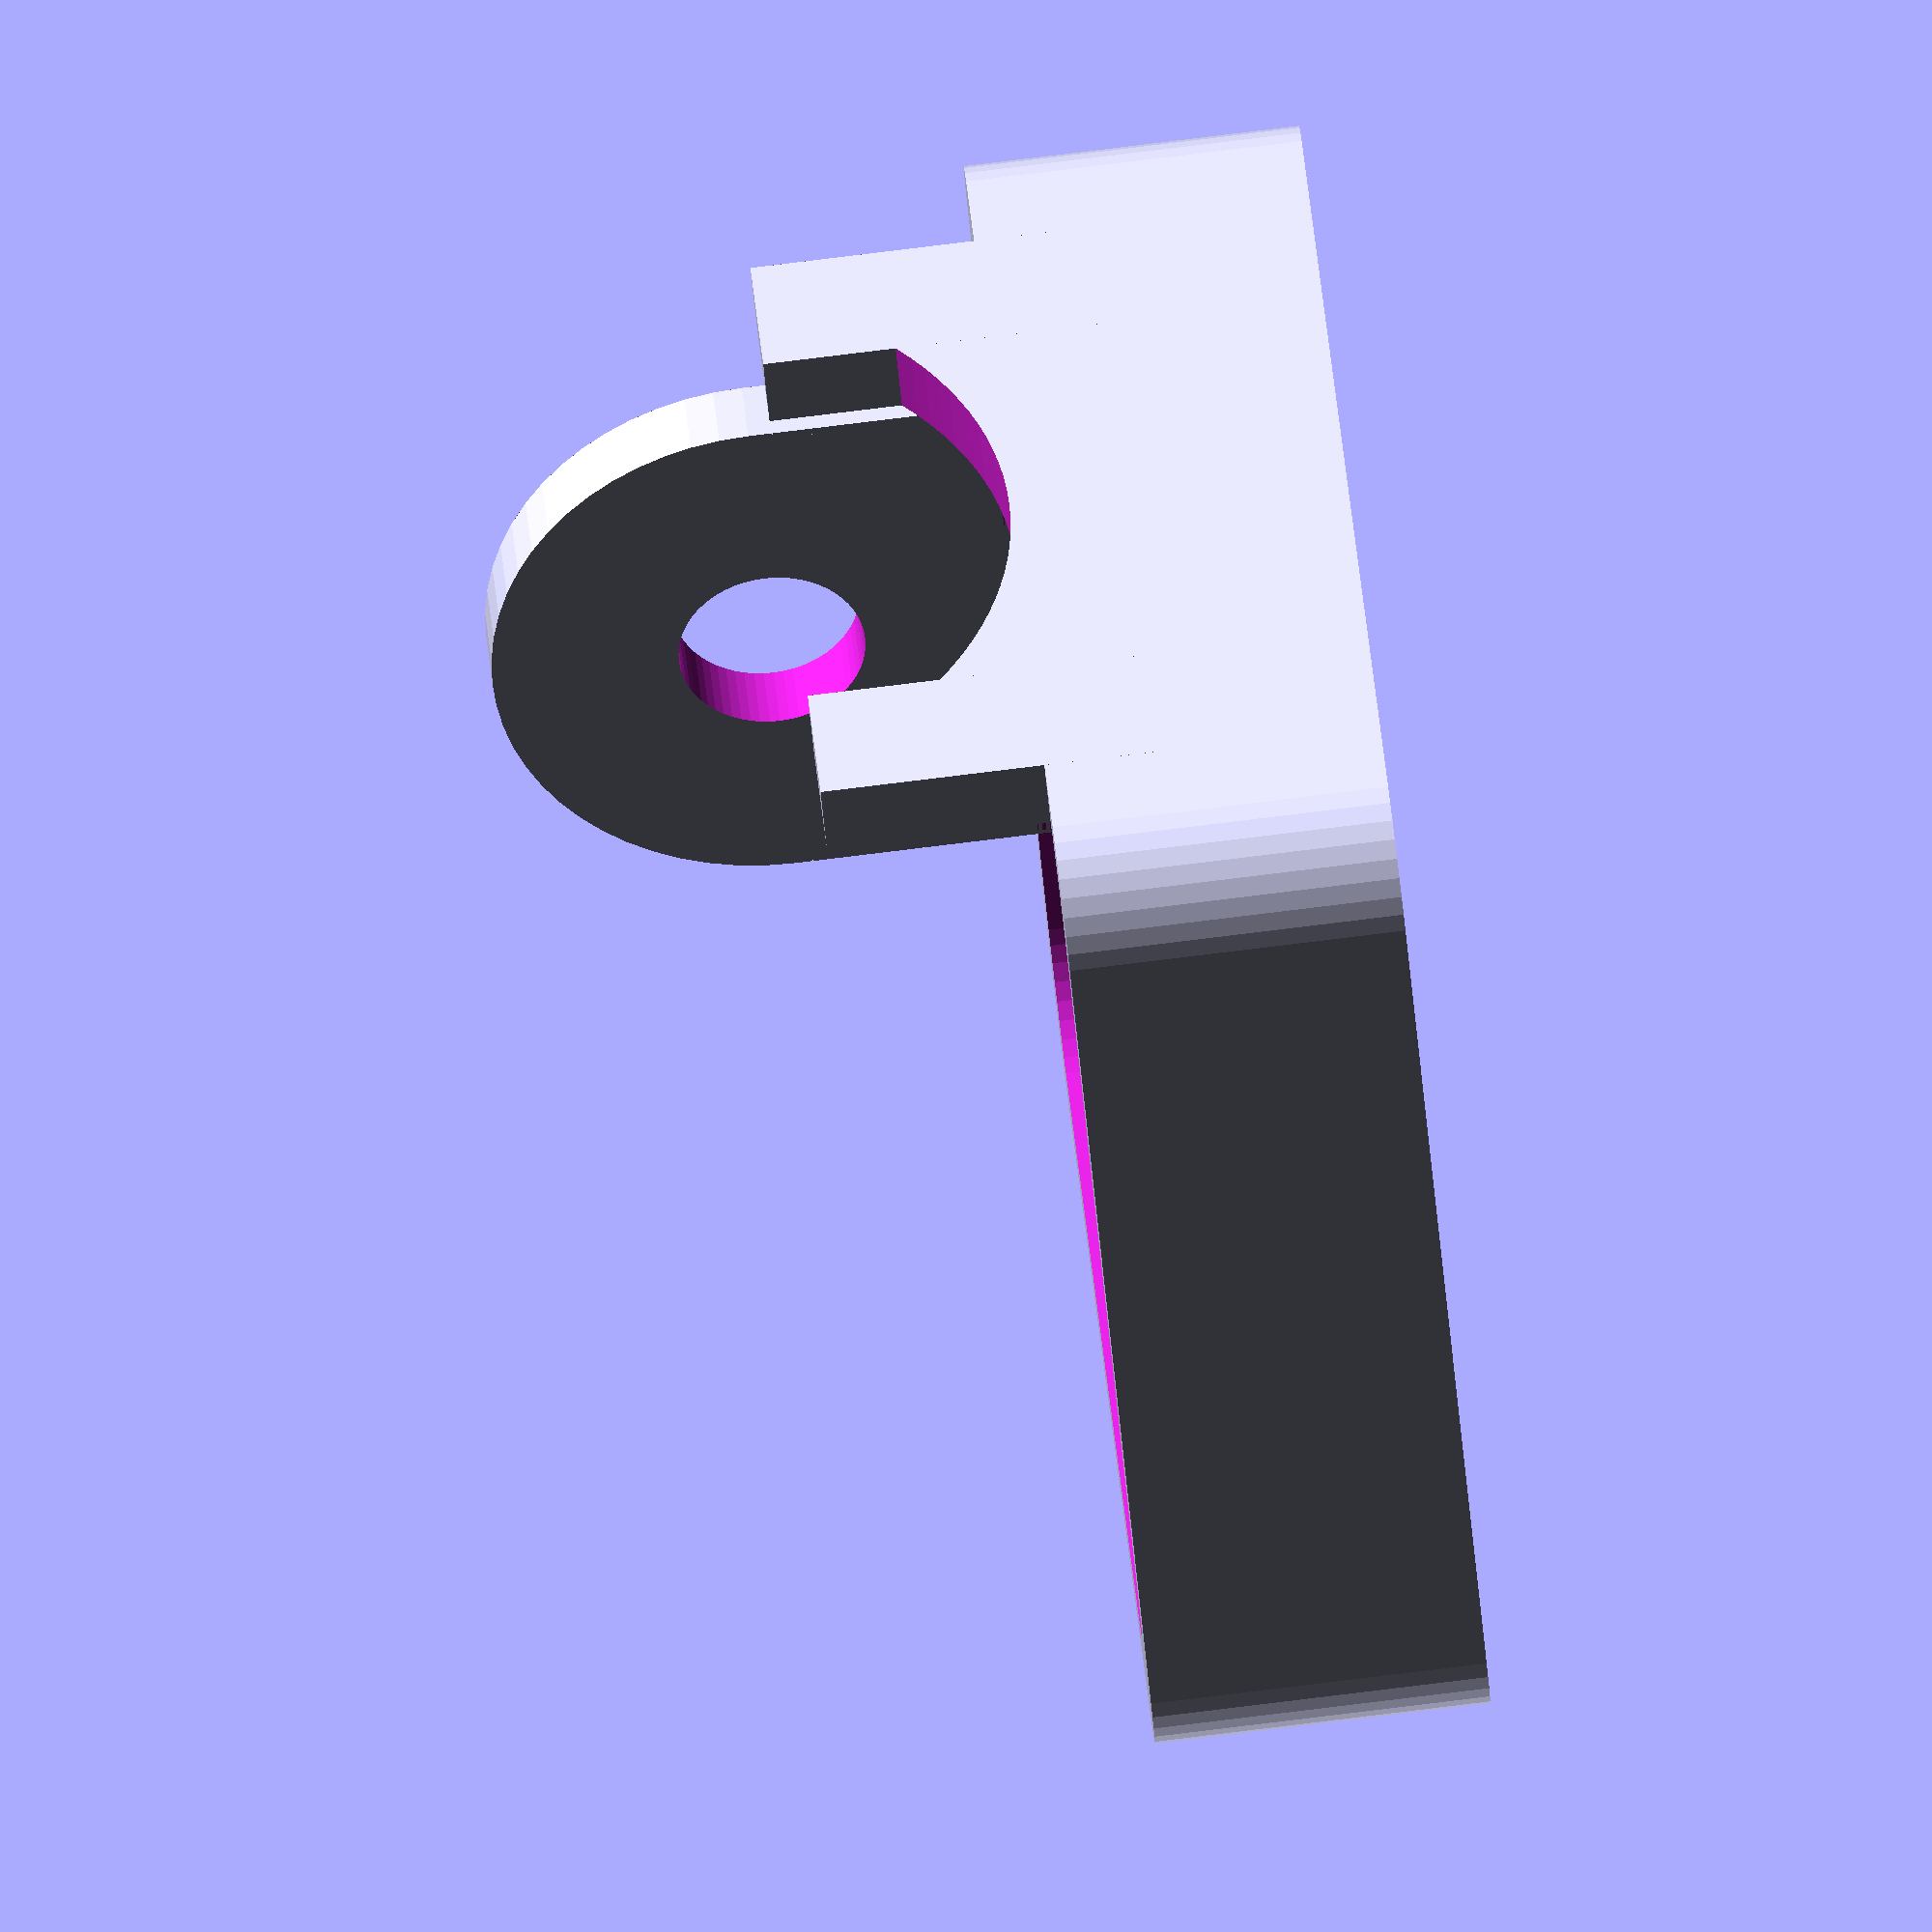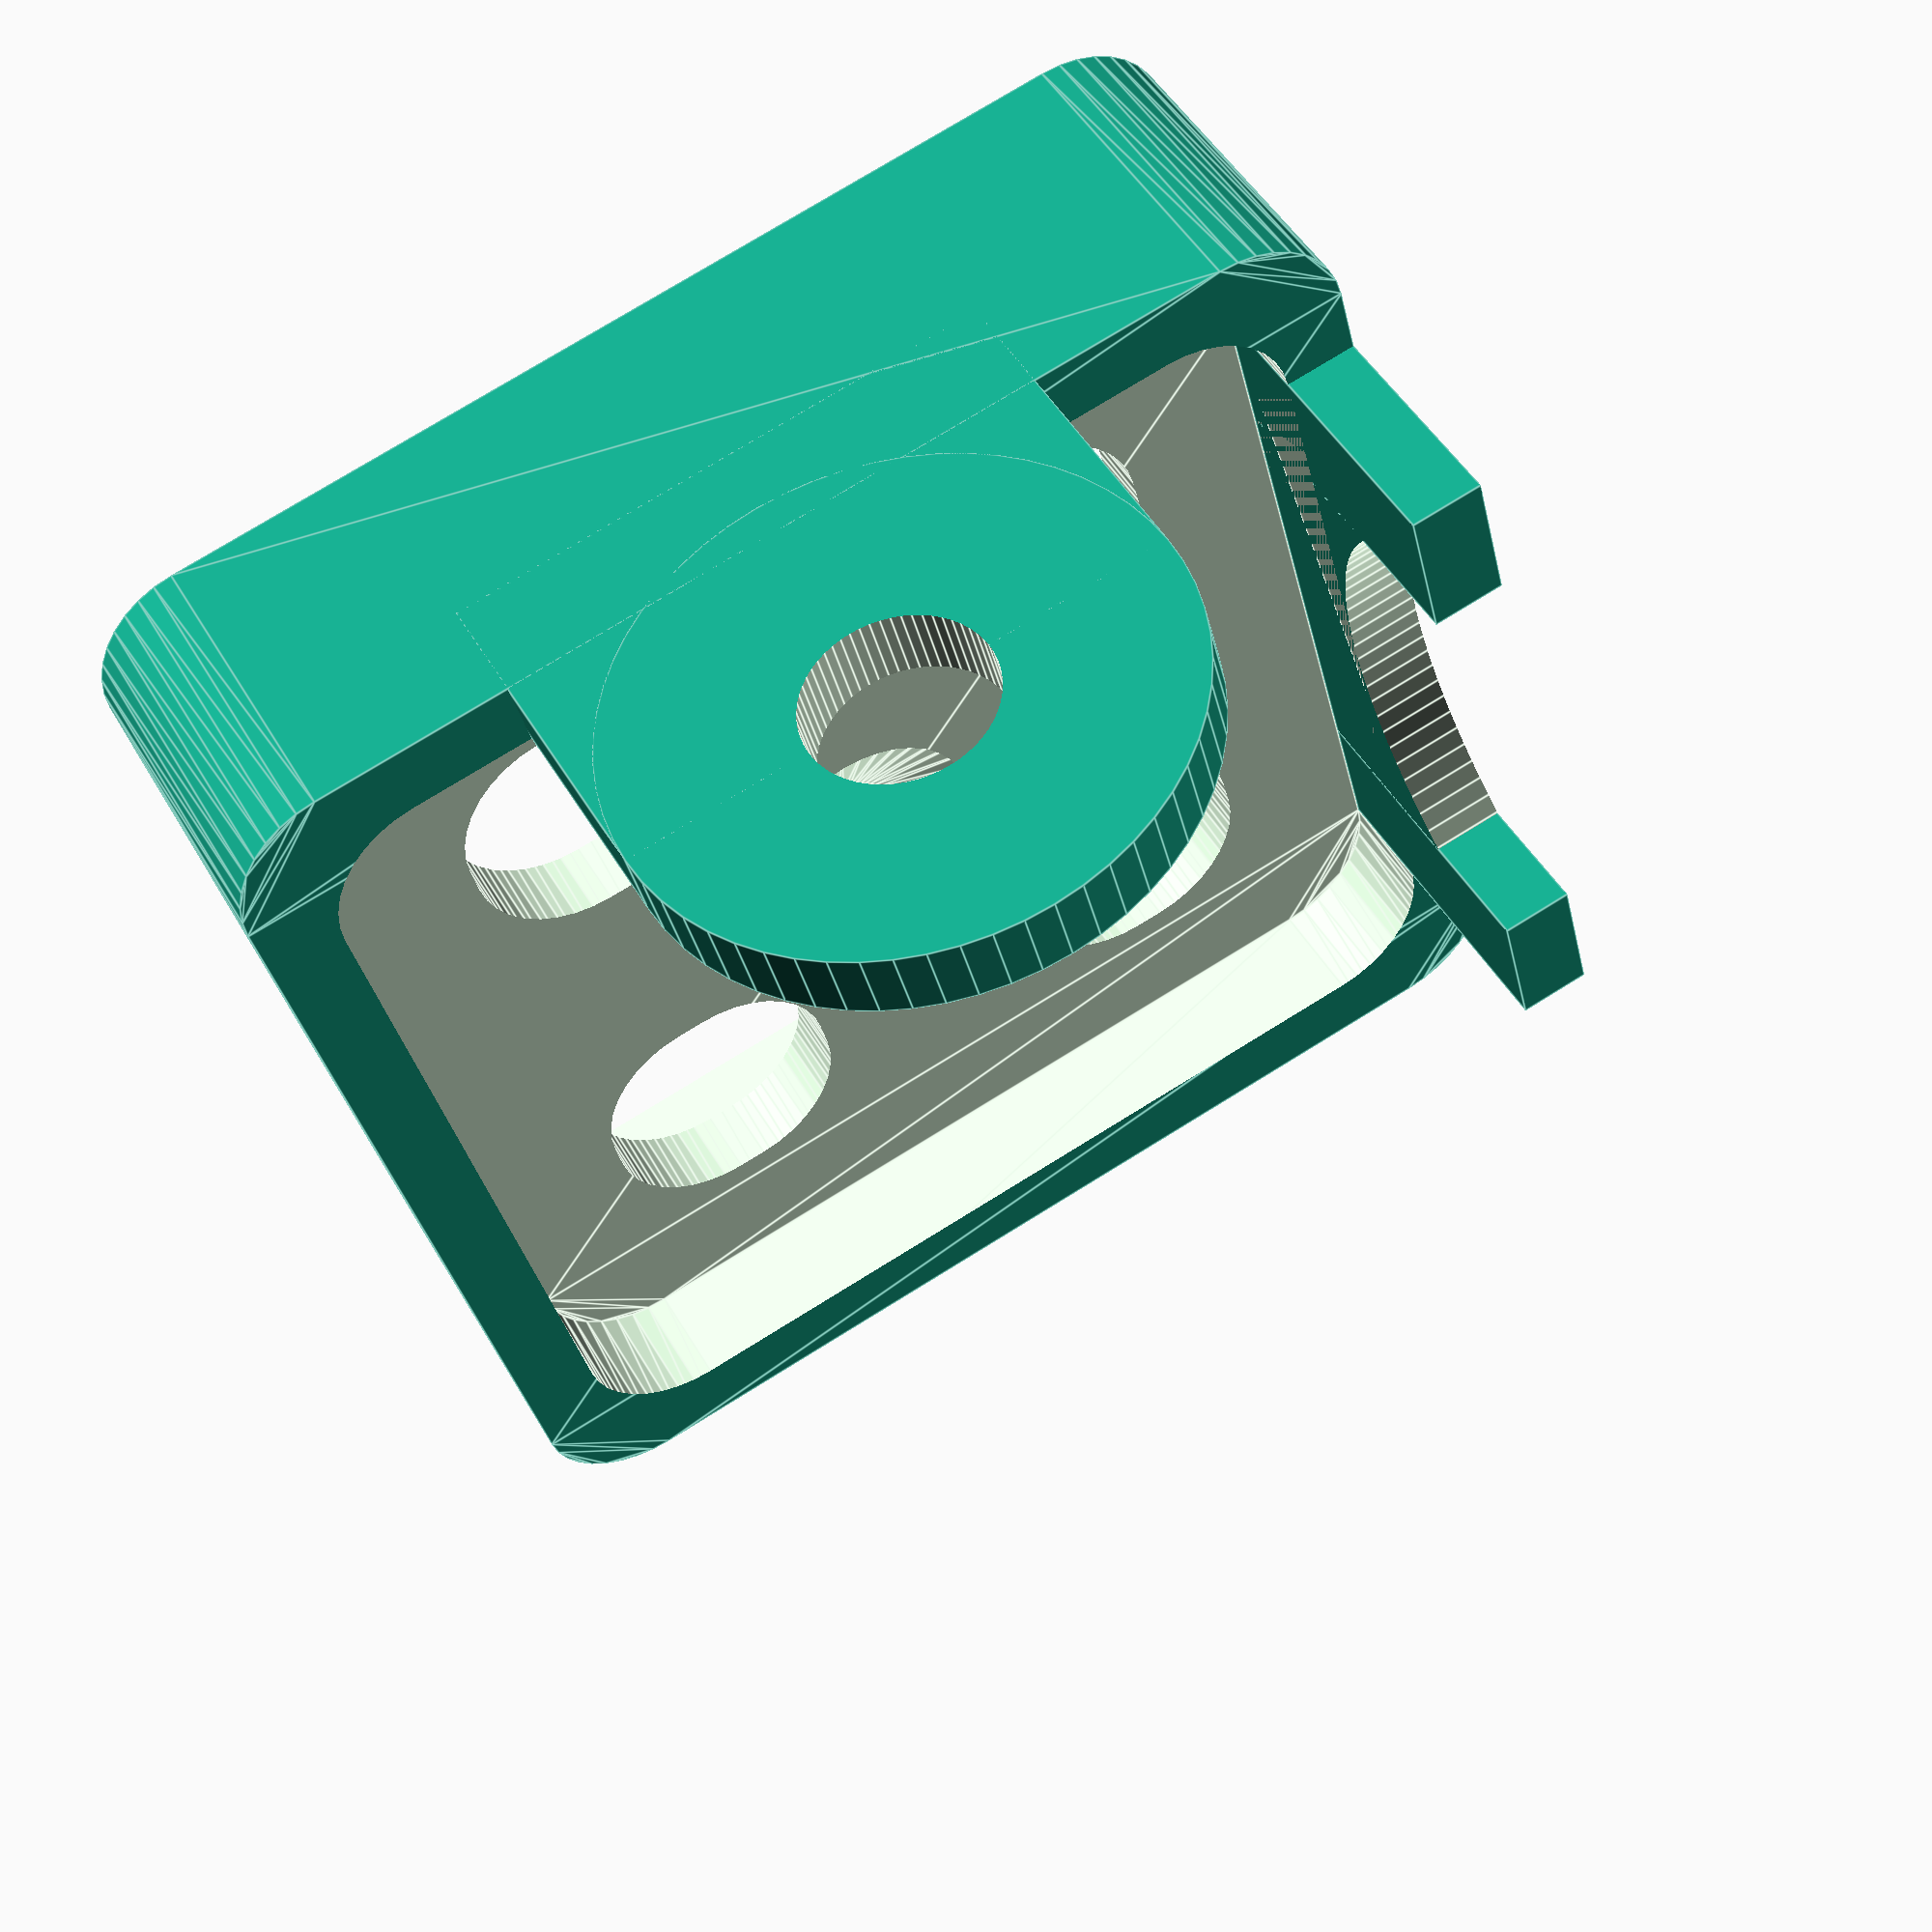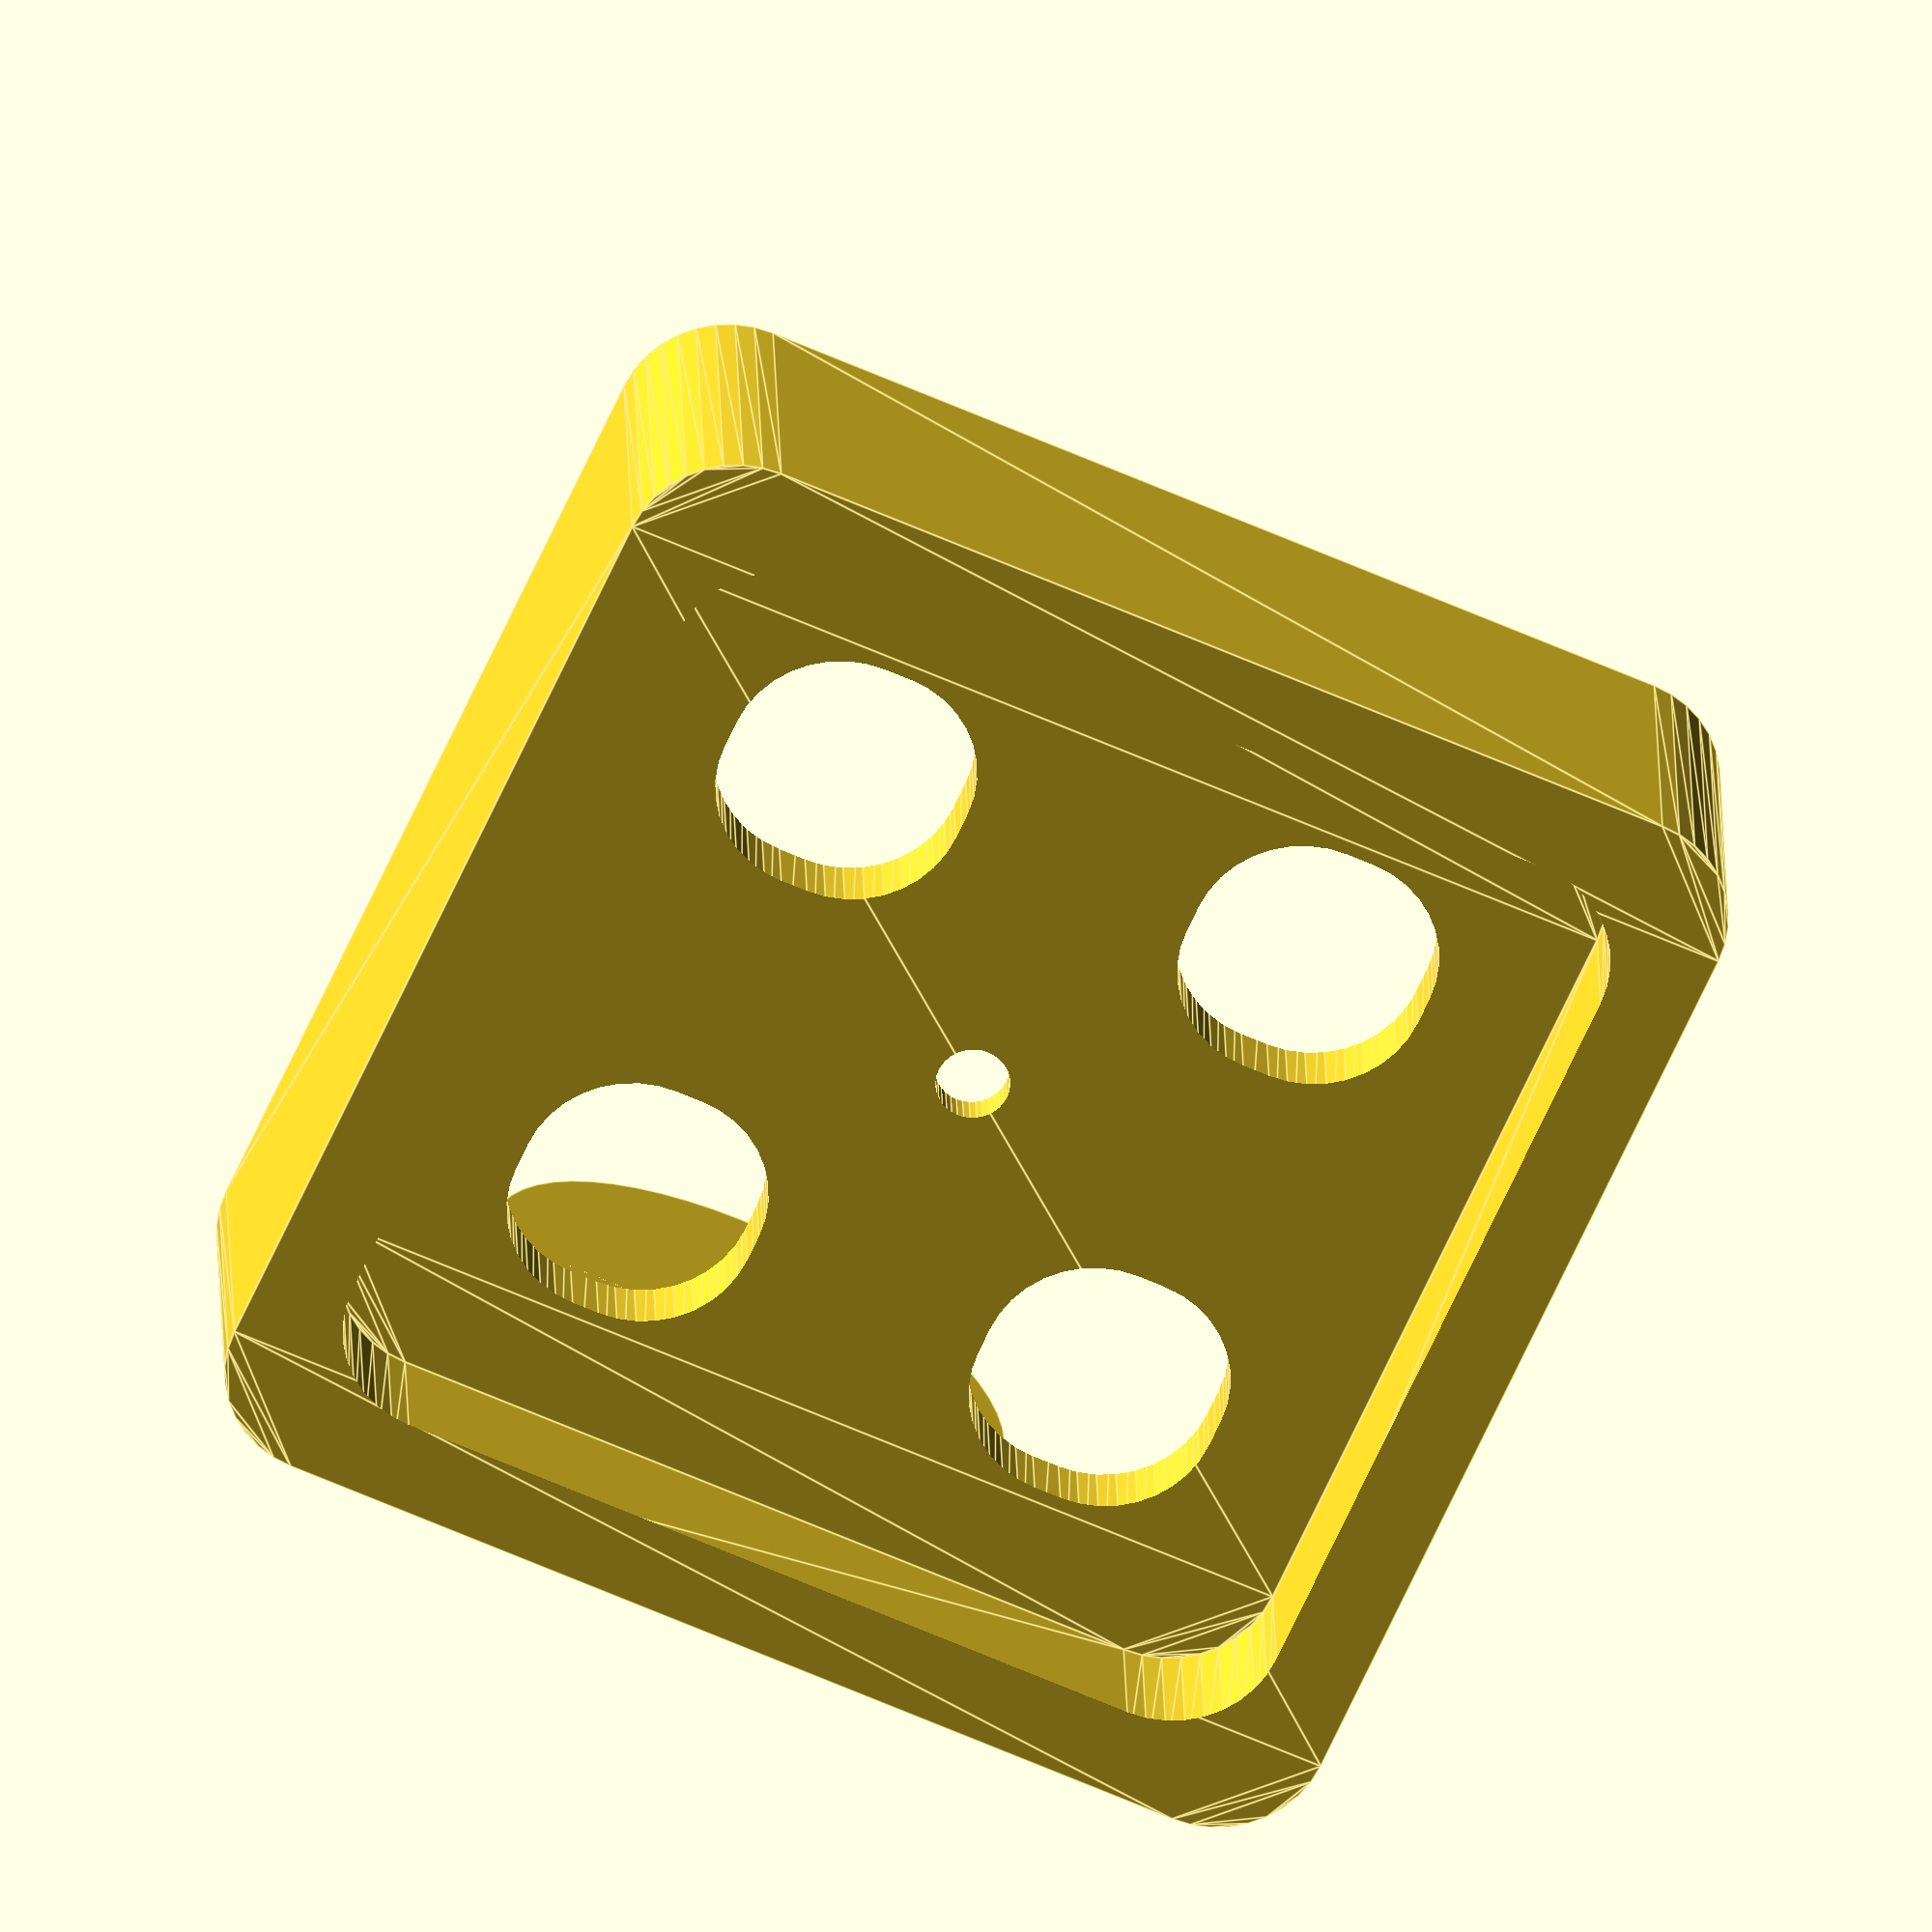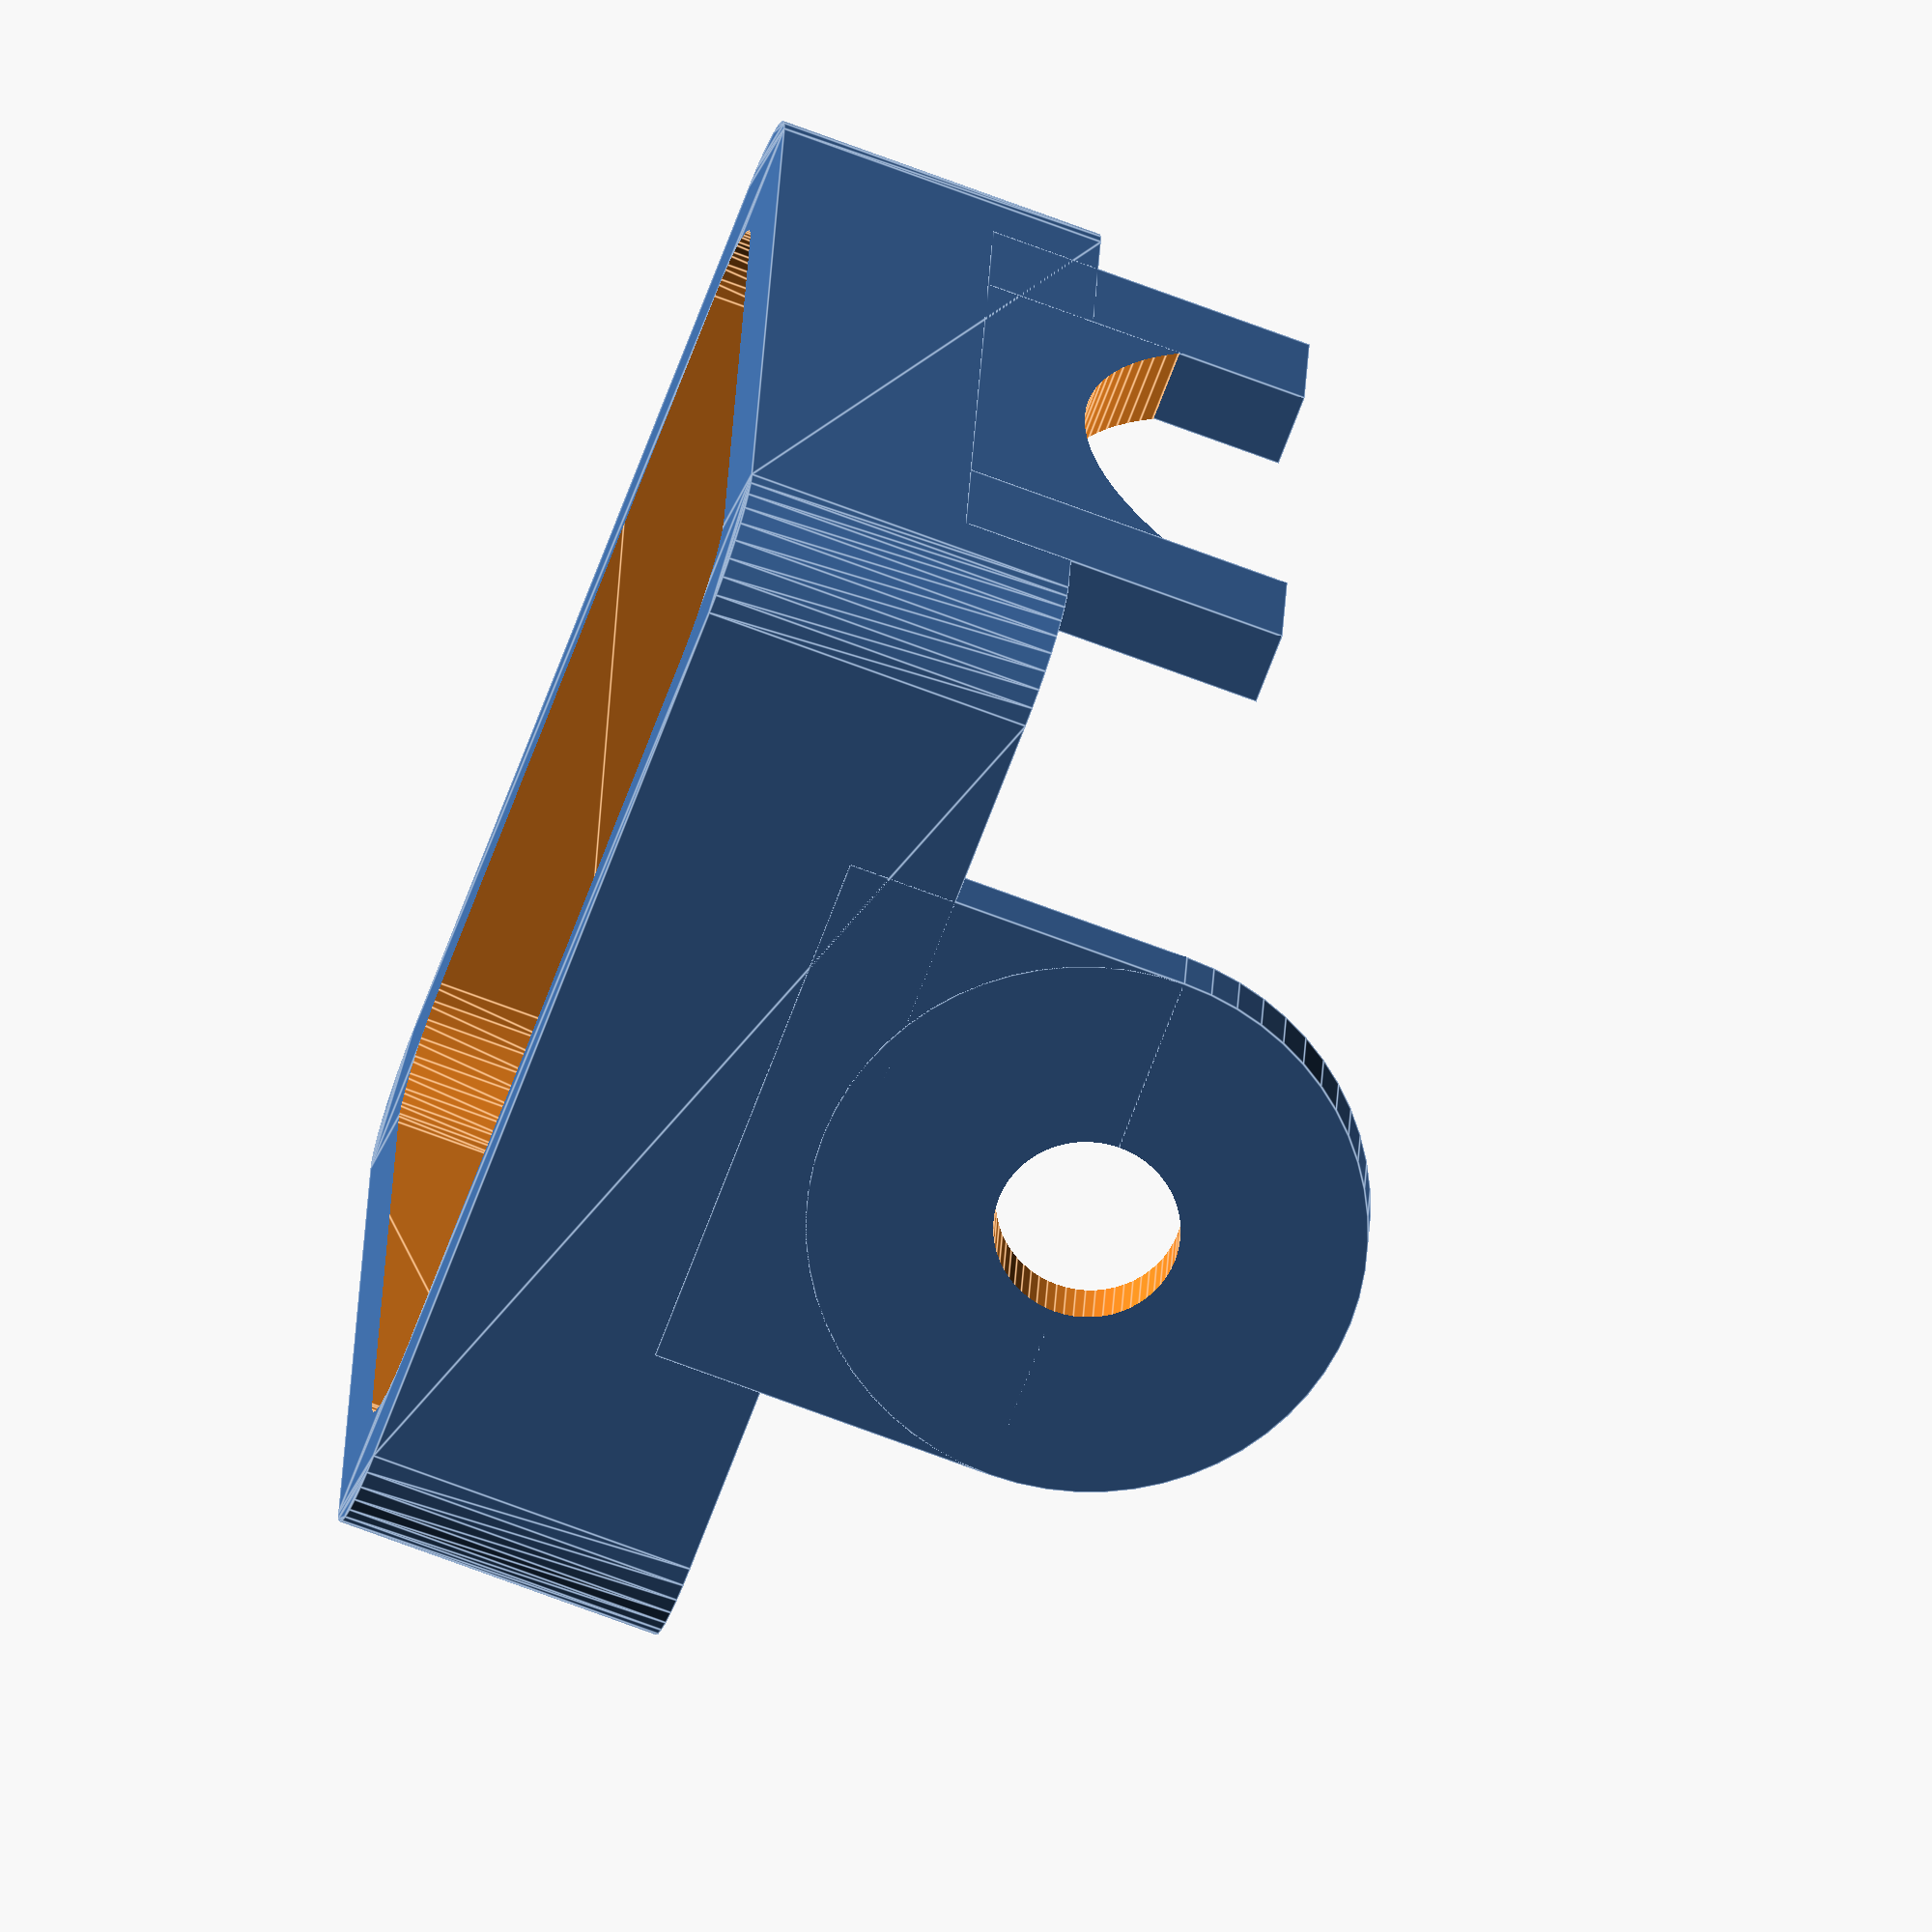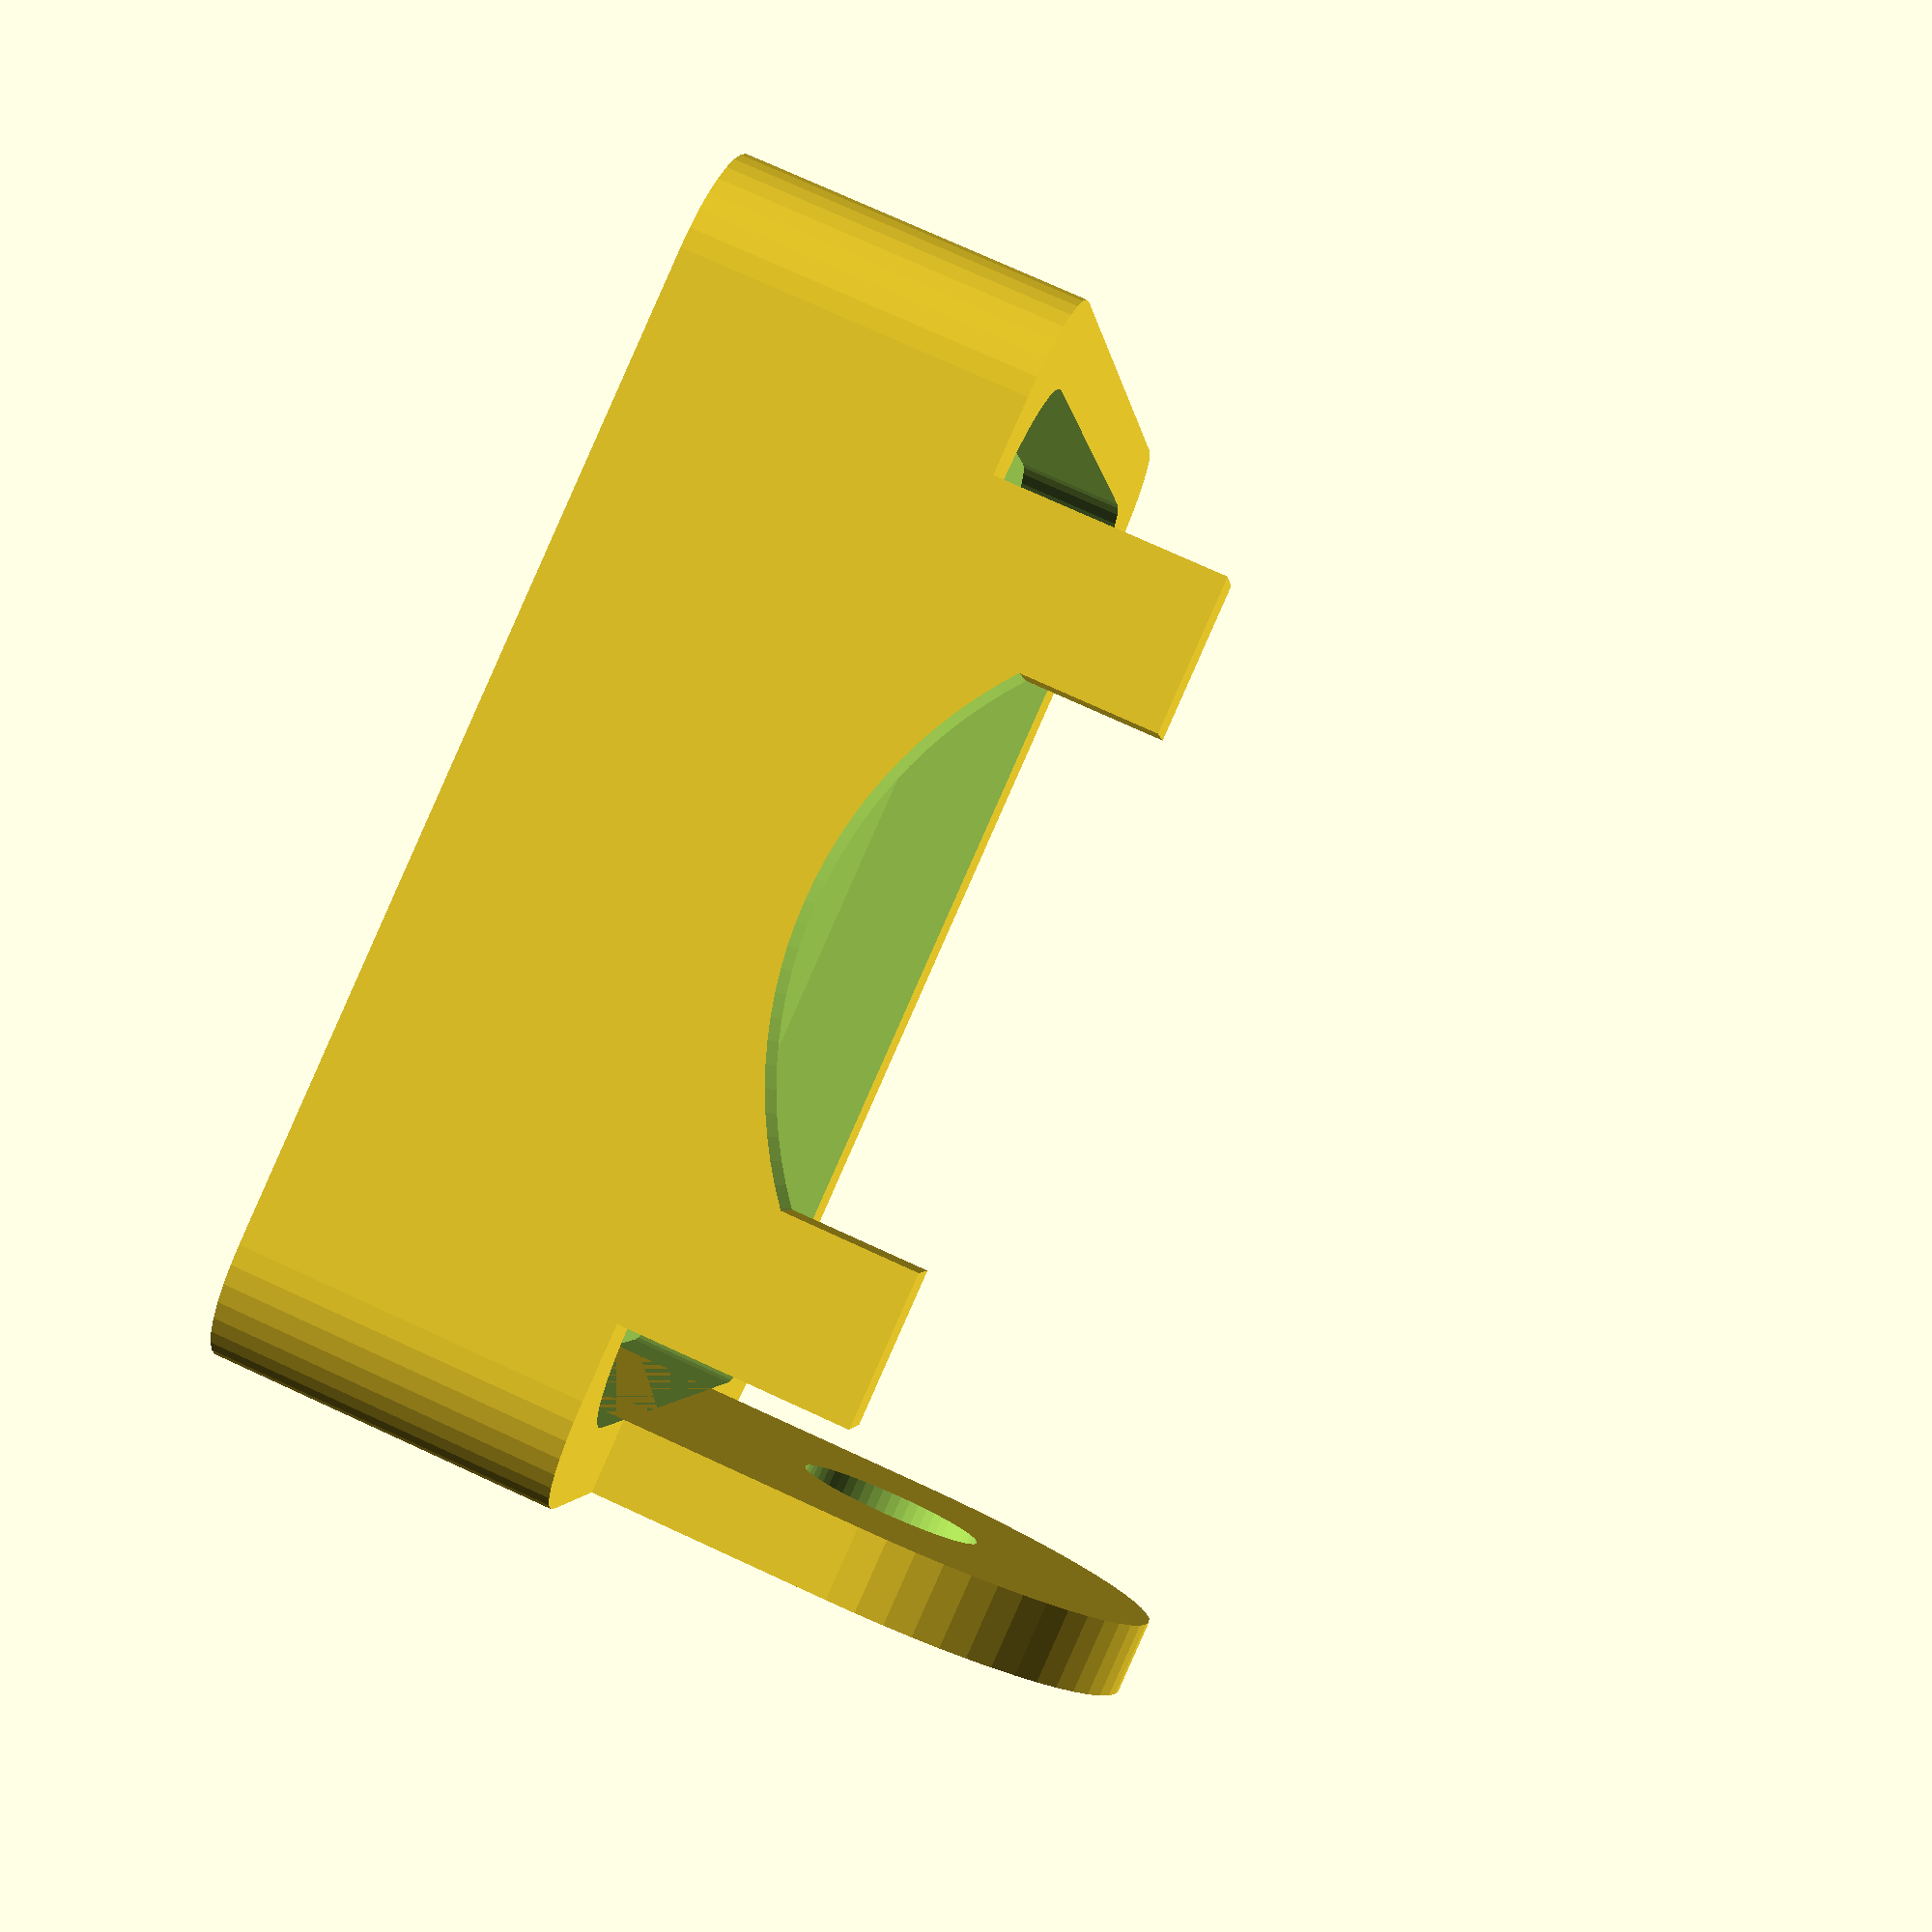
<openscad>
// Measure posts: a, b
Atop = 55.5; // mm - due to printing, this is actually the bottom, i.e. bed (yeah, confusion!)
Btop = 55.5; // mm

Abottom = 54; // mm - this will be the top, i.e. cave
Bbottom = 54;

Hmid = 4; // height of center plate
Htop = 6; // height of top (before it reaches the wooden connectors of the bed)
Hbottom = 8;
H = Htop + Hbottom + Hmid; // mm
R = 6; // corner radius
border = 4; // thickness of outer walls
FN=36; // number of faces to approximate circles

Dscrew = 4; // screw in the middle (to fix it onto the cave)
Rscrew = Dscrew/2.0; // screw radius
RscrewHat = 8.1;
module Basis()
{
    difference()
    {
        Amax = max(Abottom, Atop);
        Amin = min(Abottom, Atop);
        Bmax = max(Bbottom, Btop);
        Bmin = min(Bbottom, Btop);
        
        roundedRect([Amax+2*border, Bmax+2*border, H], R, $fn=FN);
        
        union()
        {
            // Carving top
            translate([0,0,Hbottom+Hmid])
            roundedRect([Atop, Btop, Htop + border], R, $fn=FN);
            
            // Carving bottom
            translate([0,0,-border])
            roundedRect([Abottom, Bbottom, Hbottom + border], R, $fn=FN);
            
            ///////// Cut outs of the middle plate:
            // Bottom-left
            translate([-Amin/4, -Bmin/4, -border])
            roundedRect([Amin/4, Bmin/4, H+2*border], R, $fn=FN);
            // Bottom-right
            translate([Amin/4, -Bmin/4, -border])
            roundedRect([Amin/4, Bmin/4, H+2*border], R, $fn=FN);
            // Top-right
            translate([Amin/4, Bmin/4, -border])
            roundedRect([Amin/4, Bmin/4, H+2*border], R, $fn=FN);
            // Top-left
            translate([-Amin/4, Bmin/4, -border])
            roundedRect([Amin/4, Bmin/4, H+2*border], R, $fn=FN);
            
            // Screw
            cylinder(h=H+2*border, r=Rscrew, $fn=FN, center=true);
            // TODO cones - abmessen!
            translate([0,0,Hbottom+Hmid/2])
            cylinder(h=Hmid/2+1, r1=Rscrew, r2=RscrewHat, $fn=FN, center=false);
            // cylinder(r1=,r2=)...
        }
    }
}

// size - [x,y,z]
// radius - radius of corners
module roundedRect(size, radius)
{
	x = size[0];
	y = size[1];
	z = size[2];

	linear_extrude(height=z)
	hull()
	{
		// place 4 circles in the corners, with the given radius
		translate([(-x/2)+(radius), (-y/2)+(radius), 0])
		circle(r=radius);
	
		translate([(x/2)-(radius), (-y/2)+(radius), 0])
		circle(r=radius);
	
		translate([(-x/2)+(radius), (y/2)-(radius), 0])
		circle(r=radius);
	
		translate([(x/2)-(radius), (y/2)-(radius), 0])
		circle(r=radius);
	}
}

module HoleConnector(width, wall, height_hole, hole_diameter, num_faces=36) 
{
    translate([0,0,height_hole/2])
    difference()
    {
        union()
        {
            cube([width, wall, height_hole], true);

            translate([0, 0, height_hole/2.0])
            {
                rotate([90,0,0])
                cylinder(h=wall, r=width/2.0, center=true, $fn=num_faces);
            }
        }
        translate([0, 0, height_hole/2.0])
        rotate([90,0,0])
        cylinder(h=wall+2, d=hole_diameter, center=true, $fn=num_faces);
    }
}

module Cutout(D, H, W_cutout, W_border, wall, num_faces=120)
{
    w=W_cutout+2*W_border;
    translate([0,0,H/2])
    union()
    {
        difference()
        {
            cube([w, wall, H], true);
            
            translate([0,0,w/2+H/2-(H-D)])
            rotate([90,0,0])
            cylinder(h=wall+2, d=w, center=true, $fn=num_faces);
        }
        translate([W_cutout/2+W_border/2,0,0])
        cube([W_border, wall, H], true);
        
        translate([-(W_cutout/2+W_border/2),0,0])
        cube([W_border, wall, H], true);
    }
}



module front_left()
{
    union(){
        Basis();

        center_top=Hbottom+Hmid;
        H=18;
        D=6;
        W_cutout=27.5;
        W_cutout_border=8;
        translate([0,(Atop+border)/2,center_top])
        Cutout(D, H, W_cutout, W_cutout_border, border);
        
        
        cube_width=30;
        cube_height=19;
        hole_diameter=10;
        num_faces=60;
        translate([(Atop+border)/2, 0, center_top])
        rotate([0,0,90])
        HoleConnector(cube_width, border, cube_height, hole_diameter, num_faces);
    }
}

module front_right()
{
    union(){
        Basis();

        center_top=Hbottom+Hmid;
        H=18;
        D=6;
        W_cutout=27.5;
        W_cutout_border=8;
        translate([0,(Atop+border)/2,center_top])
        Cutout(D, H, W_cutout, W_cutout_border, border);
        
        
        cube_width=30;
        cube_height=19;
        hole_diameter=10;
        num_faces=60;
        translate([-(Atop+border)/2, 0, center_top])
        rotate([0,0,90])
        HoleConnector(cube_width, border, cube_height, hole_diameter, num_faces);
    }
}


module back_left()
{
    union(){
        Basis();

        center_top=Hbottom+Hmid;
        H=18;
        D=6;
        W_cutout=27.8;
        W_cutout_border=8;
        translate([0,-(Atop+border)/2,center_top])
        Cutout(D, H, W_cutout, W_cutout_border, border);
            
        translate([-(Atop+border)/2,0,center_top])
        rotate([0,0,90])
        Cutout(D, H, W_cutout, W_cutout_border, border);
        
        cube_width=30;
        cube_height=19;
        hole_diameter=10;
        num_faces=60;
        translate([(Atop+border)/2, 0, center_top])
        rotate([0,0,90])
        HoleConnector(cube_width, border, cube_height, hole_diameter, num_faces);
    }
}


module back_right()
{
    union(){
        Basis();

        center_top=Hbottom+Hmid;
        H=18;
        D=6;
        W_cutout=27.8;
        W_cutout_border=8;
        translate([0,-(Atop+border)/2,center_top])
        Cutout(D, H, W_cutout, W_cutout_border, border);
            
        translate([-(Atop+border)/2,0,center_top])
        rotate([0,0,90])
        Cutout(D, H, W_cutout, W_cutout_border, border);
        
        cube_width=30;
        cube_height=19;
        hole_diameter=10;
        num_faces=60;
        translate([0, (Atop+border)/2, center_top])
        HoleConnector(cube_width, border, cube_height, hole_diameter, num_faces);
    }
}
//front_left();
//back_left();
//back_right();
front_right();
</openscad>
<views>
elev=275.4 azim=315.7 roll=83.1 proj=o view=solid
elev=312.1 azim=75.5 roll=331.4 proj=p view=edges
elev=335.3 azim=245.7 roll=178.6 proj=o view=edges
elev=254.2 azim=84.5 roll=290.4 proj=o view=edges
elev=283.9 azim=346.9 roll=294.6 proj=p view=solid
</views>
